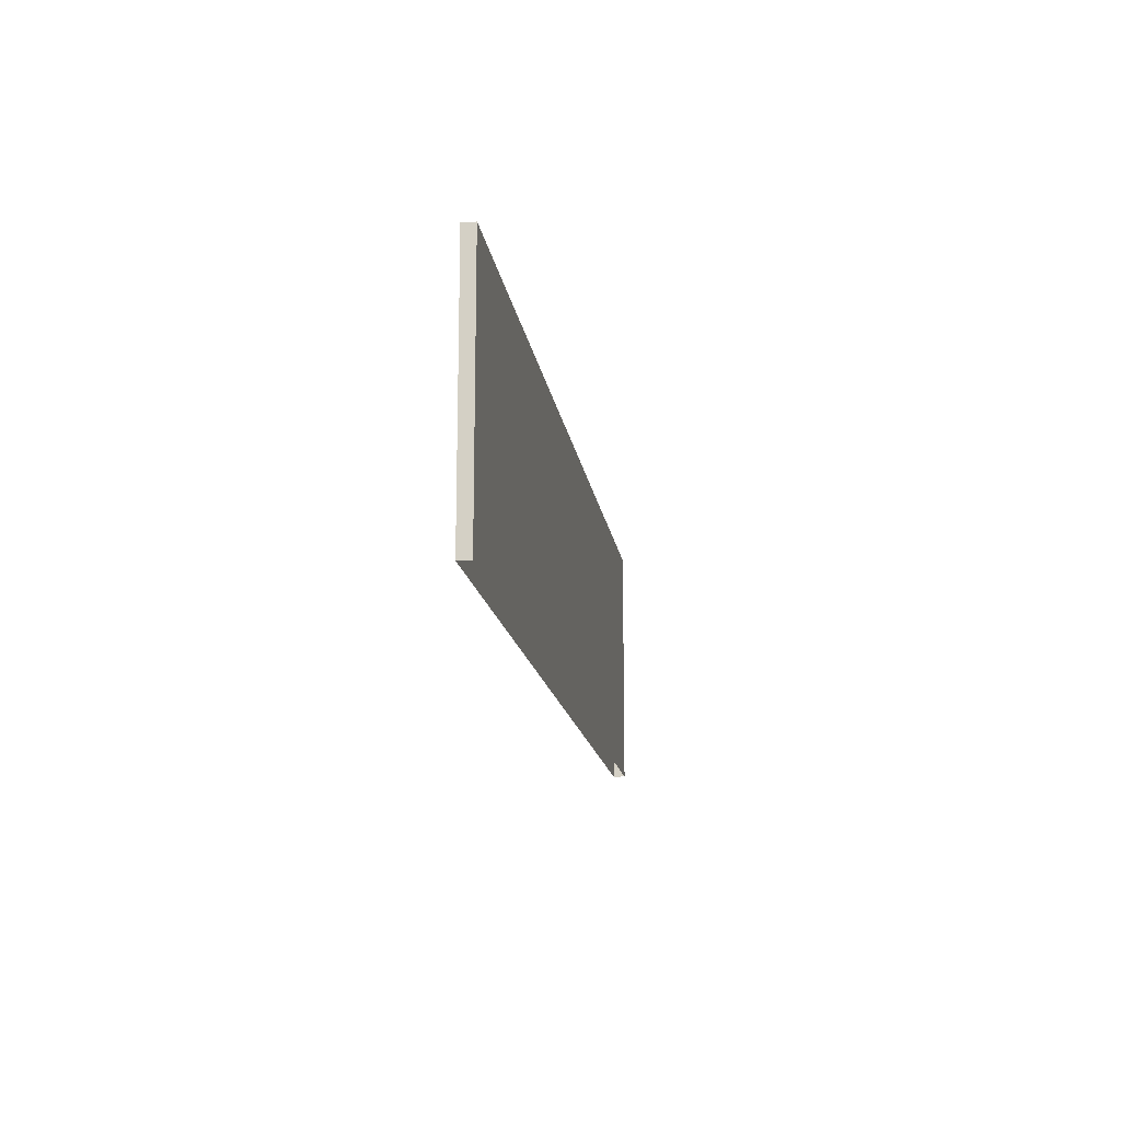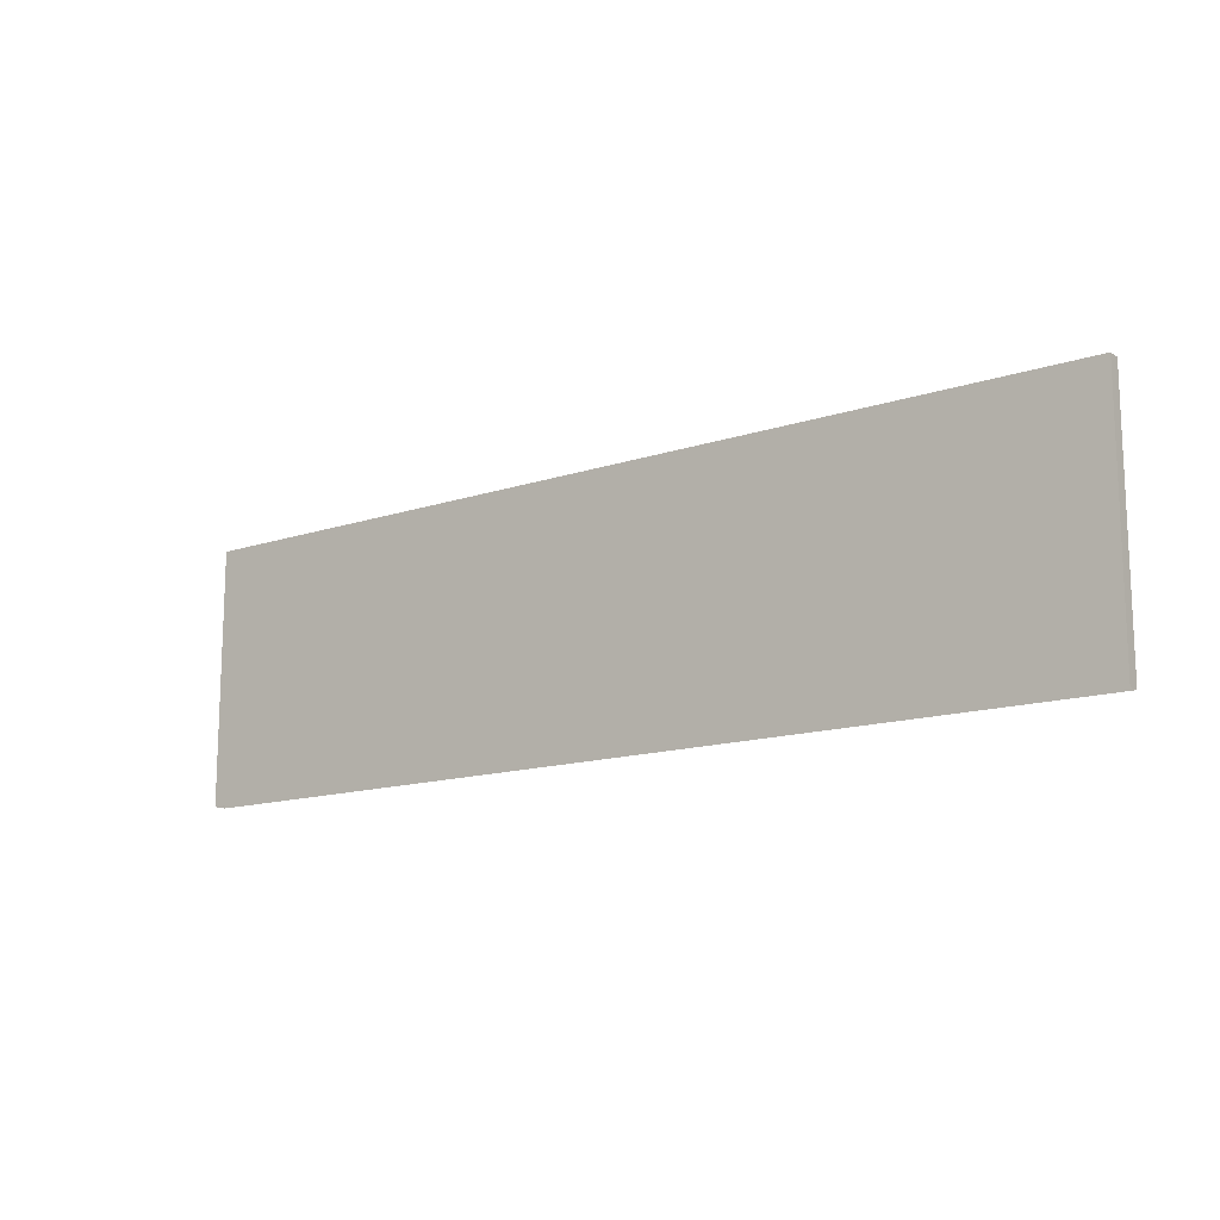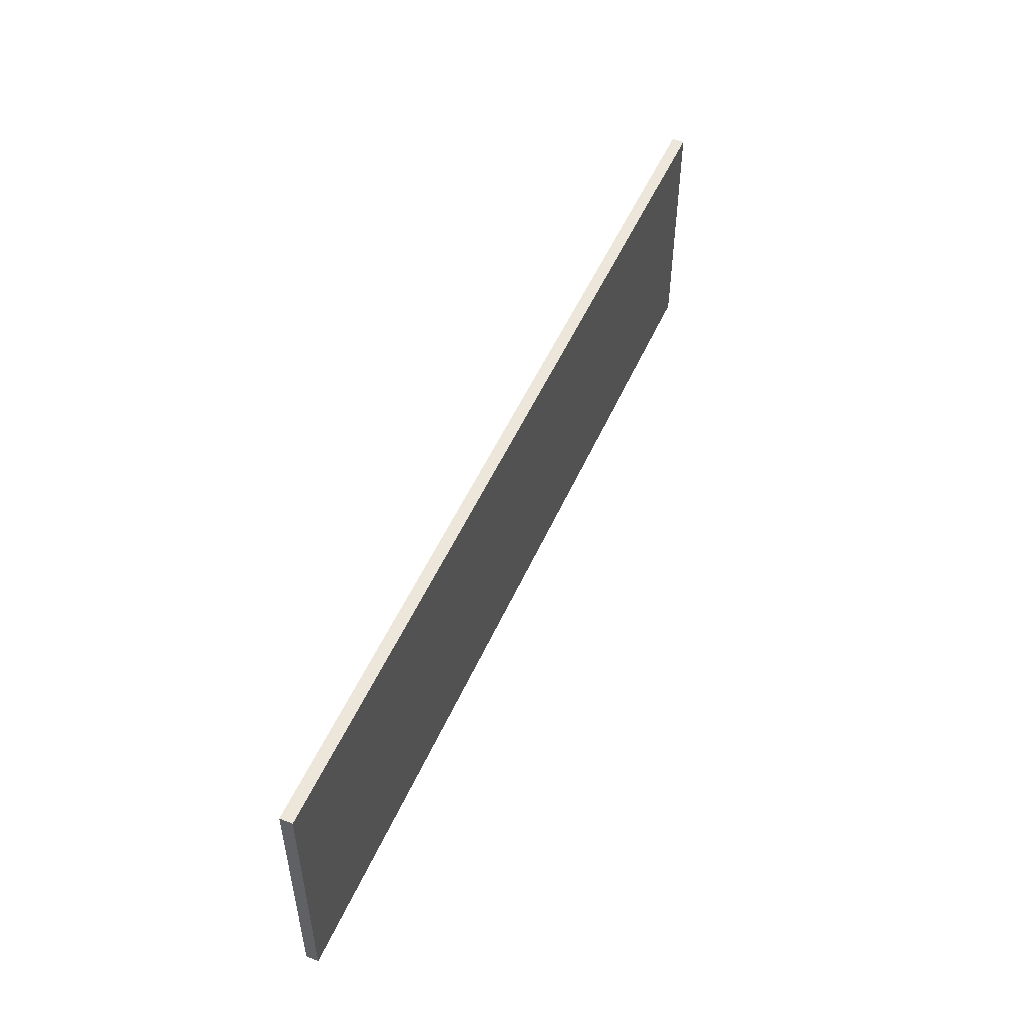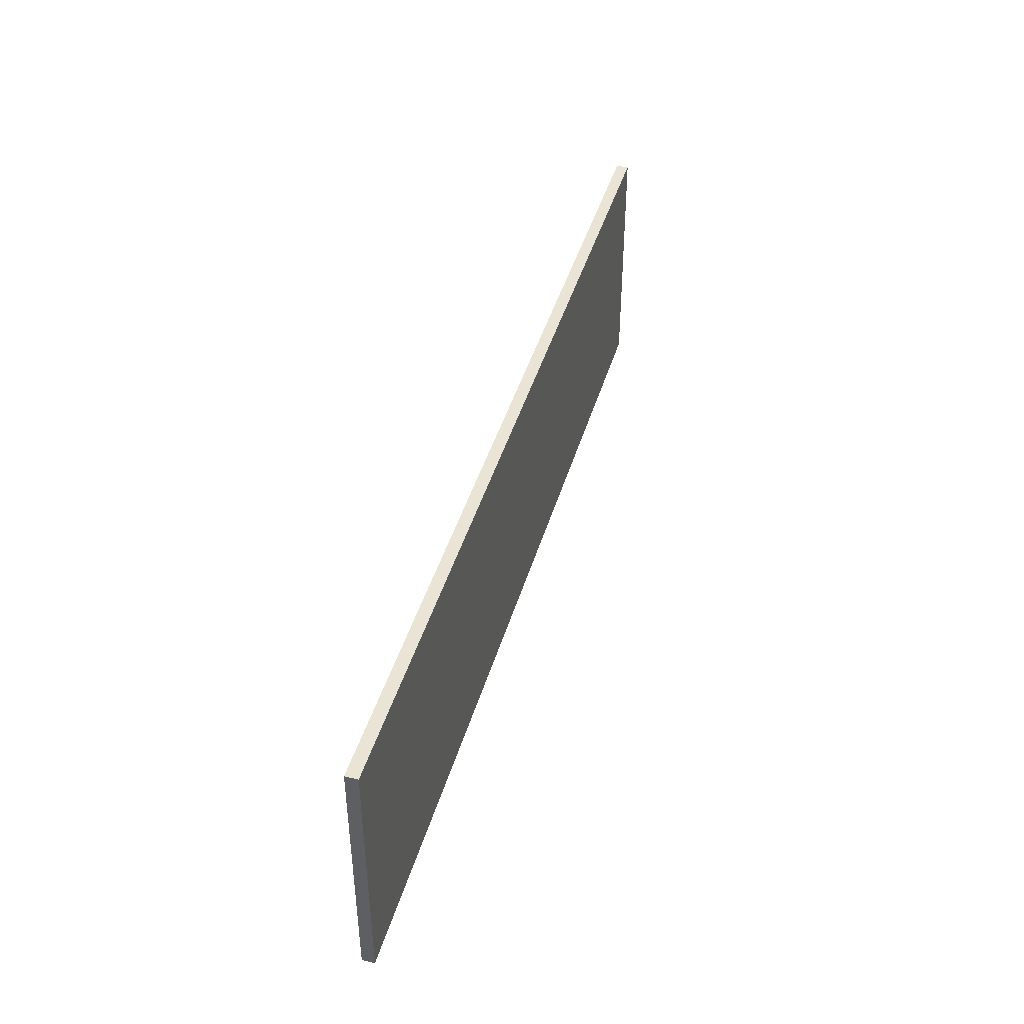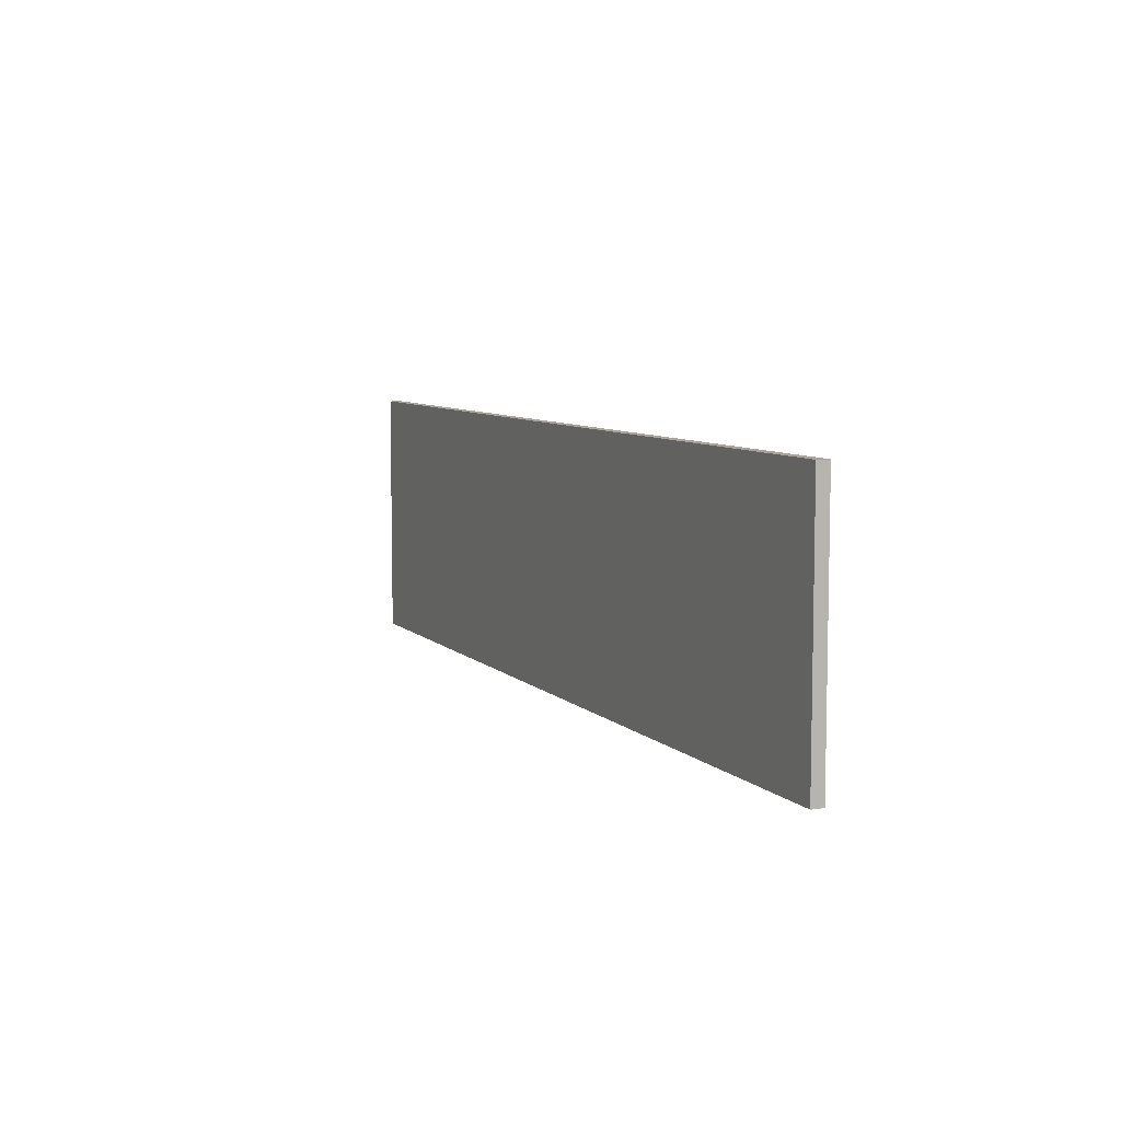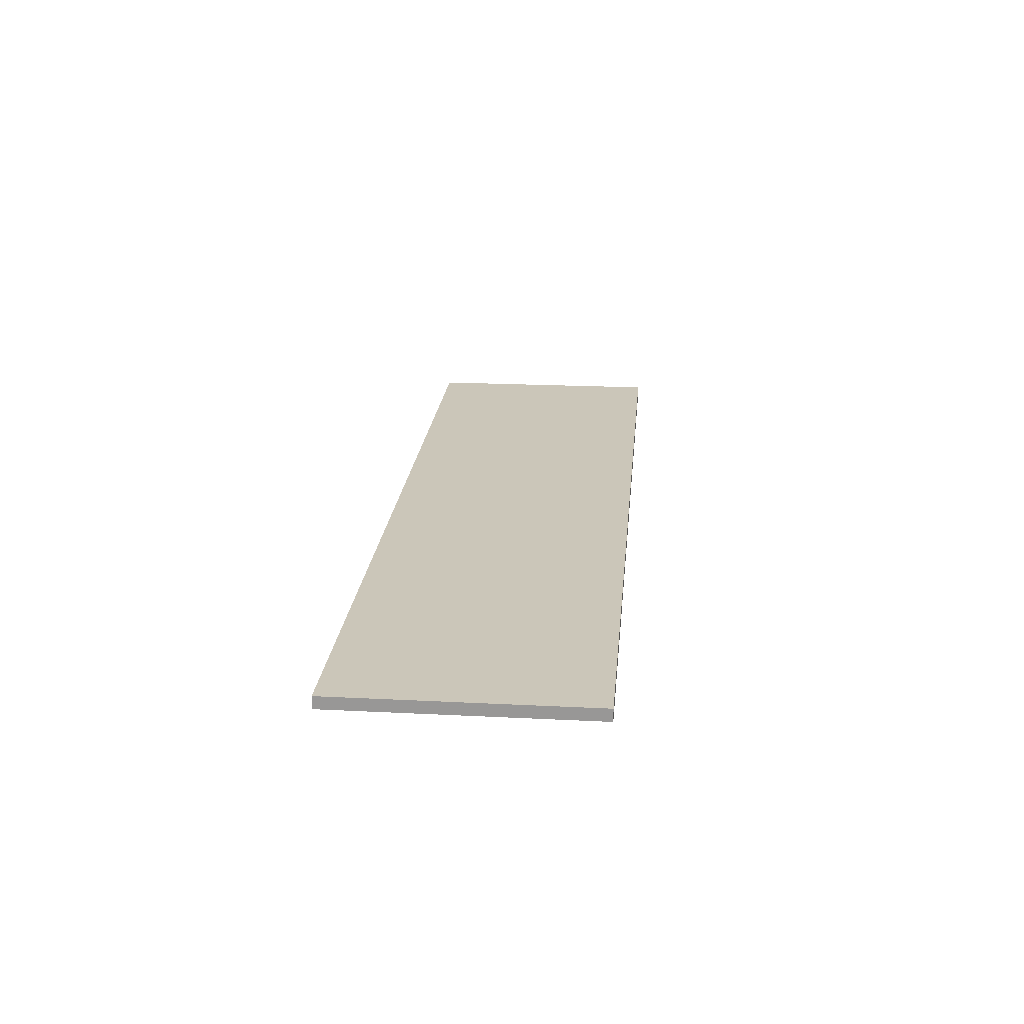
<metadata>
{"format":"obj","ext":"obj","renderer":"f3d","projection":"perspective","resolution":1024,"background":"white","views":[{"elev":-15.4,"azim":-81.8,"up":"+Z"},{"elev":-14.0,"azim":-143.6,"up":"+Z"},{"elev":50.9,"azim":-66.7,"up":"+Z"},{"elev":42.6,"azim":105.8,"up":"+Z"},{"elev":7.3,"azim":66.4,"up":"+Z"},{"elev":20.8,"azim":-84.8,"up":"+Y"}]}
</metadata>
<code>
v -98.26 73.95 60.32
v 98.26 73.95 60.32
v -98.26 76.54 60.32
v 98.26 76.54 60.32
v -98.26 76.54 6.773
v 98.26 76.54 6.773
v -98.26 73.95 6.773
v 98.26 73.95 6.773
f 1 2 4 3
f 3 4 6 5
f 7 8 2 1
f 2 8 6 4
f 7 1 3 5

</code>
